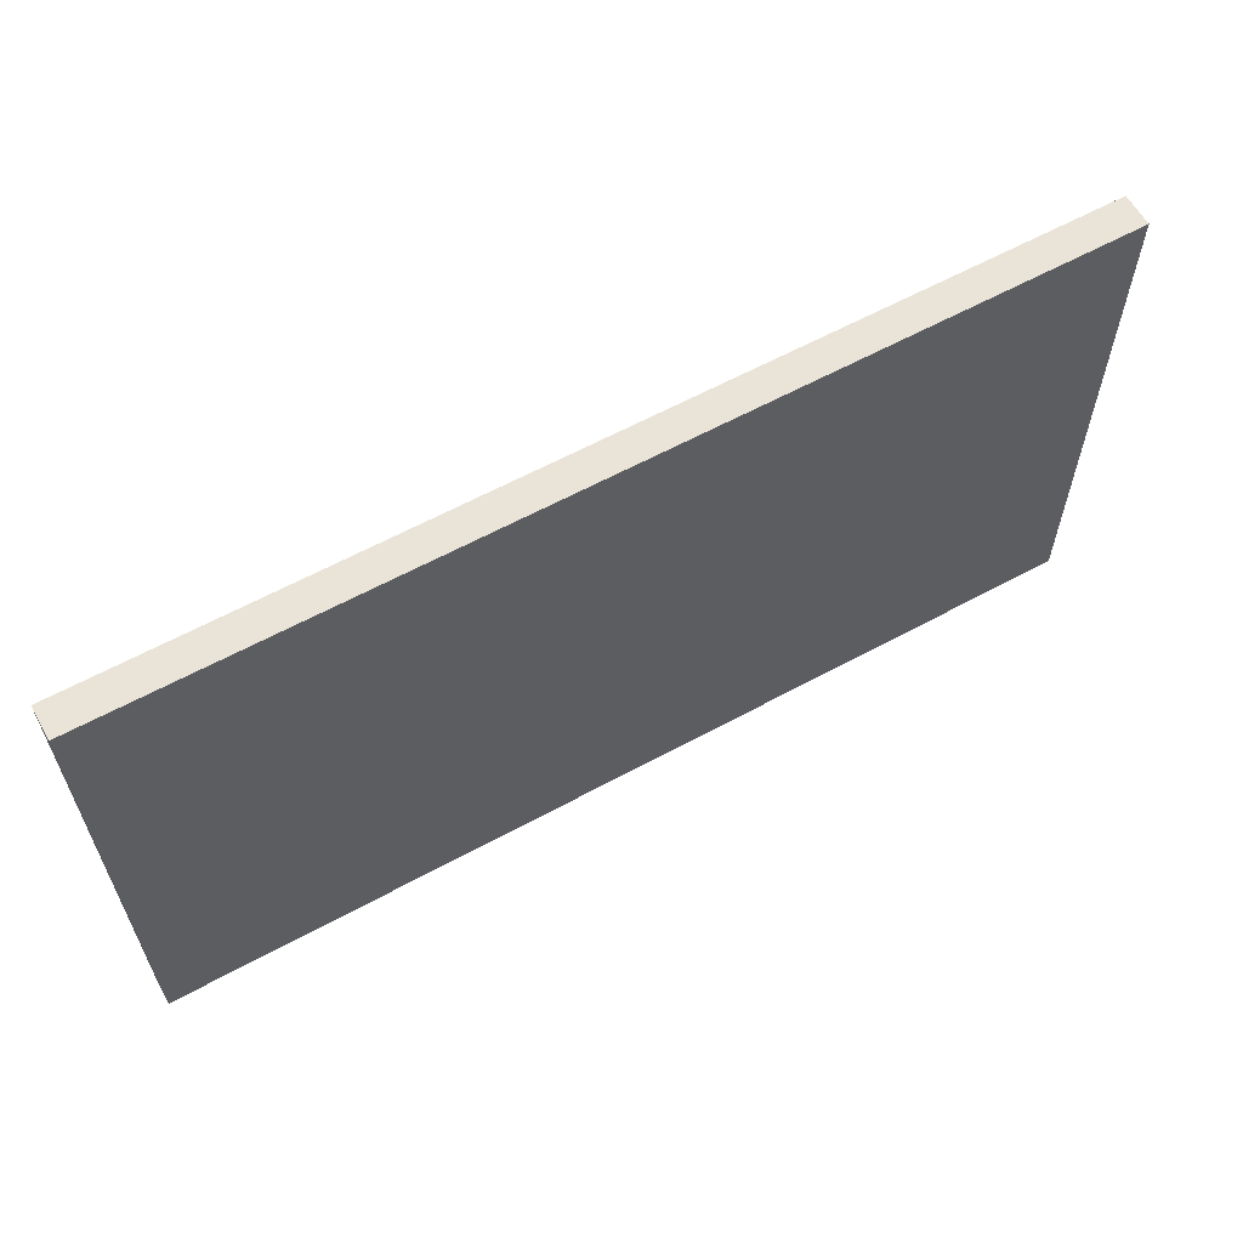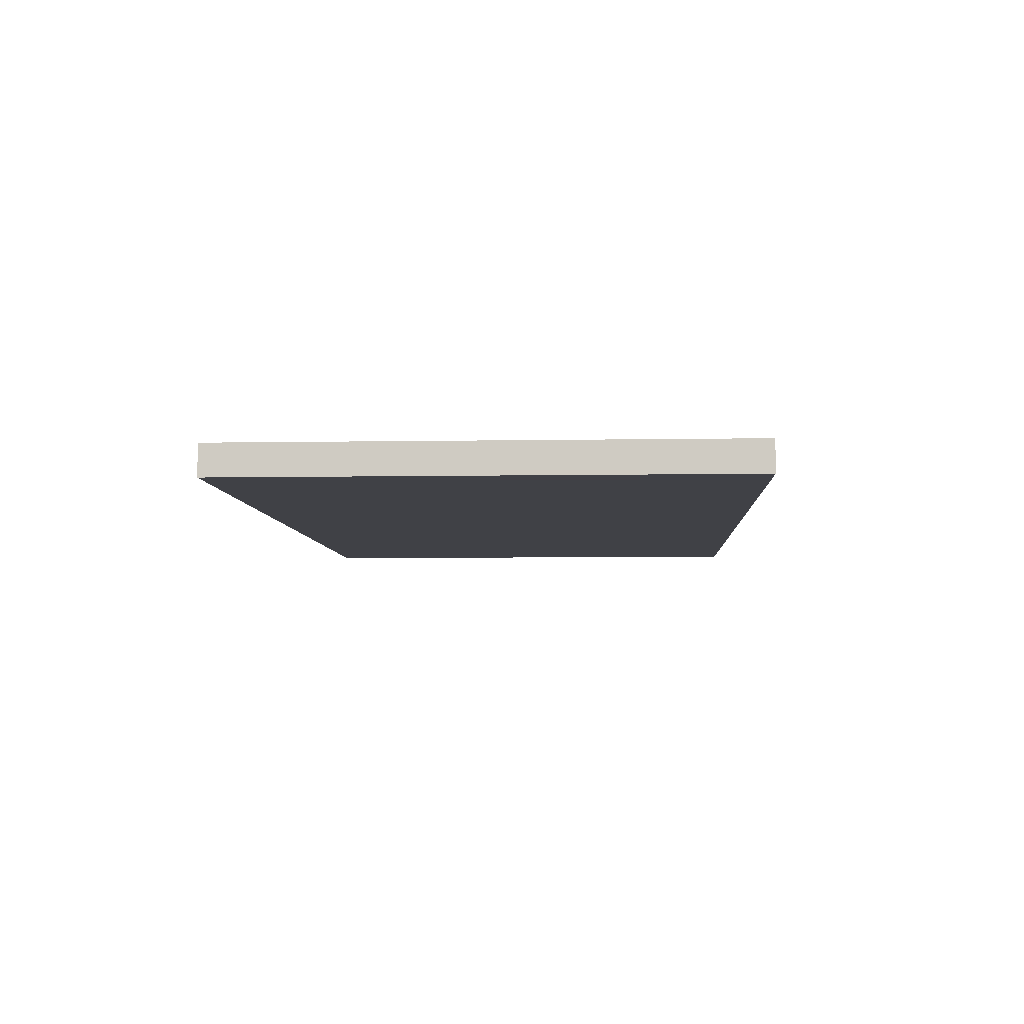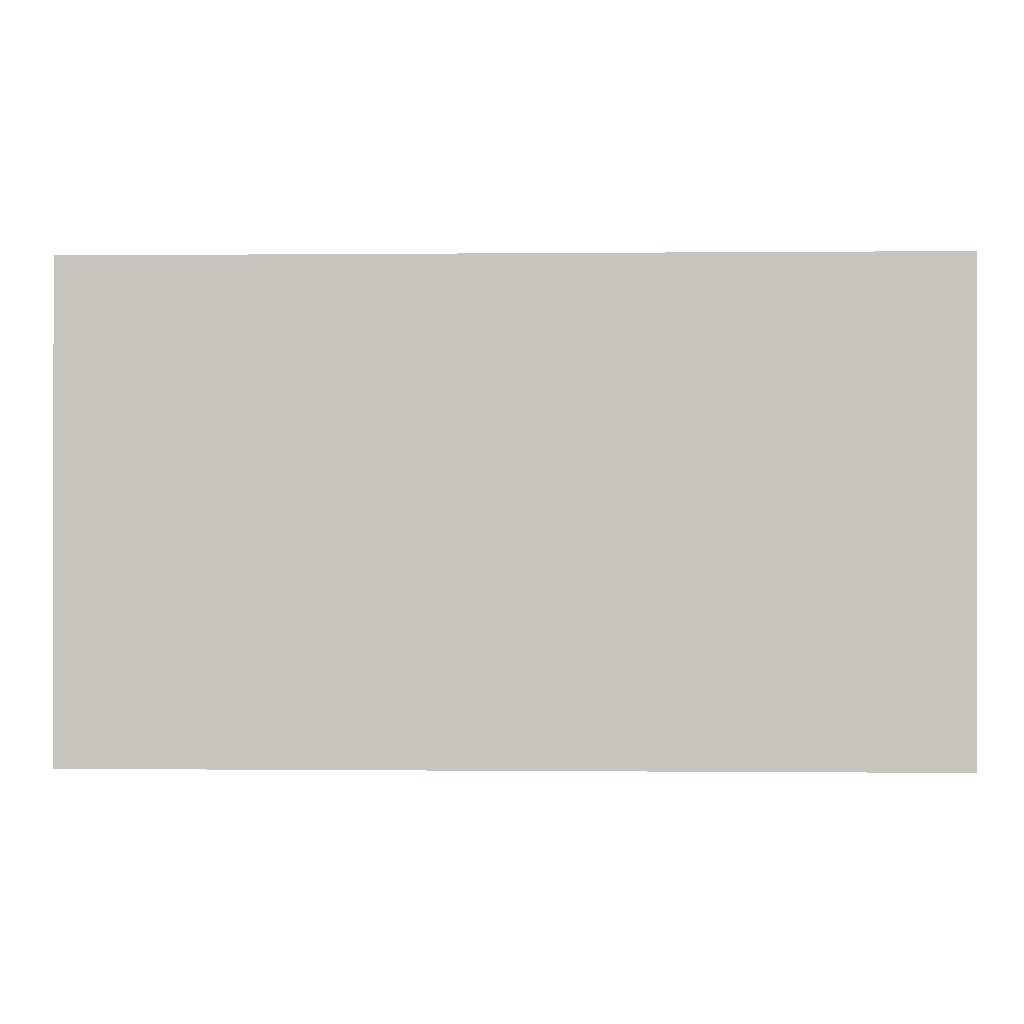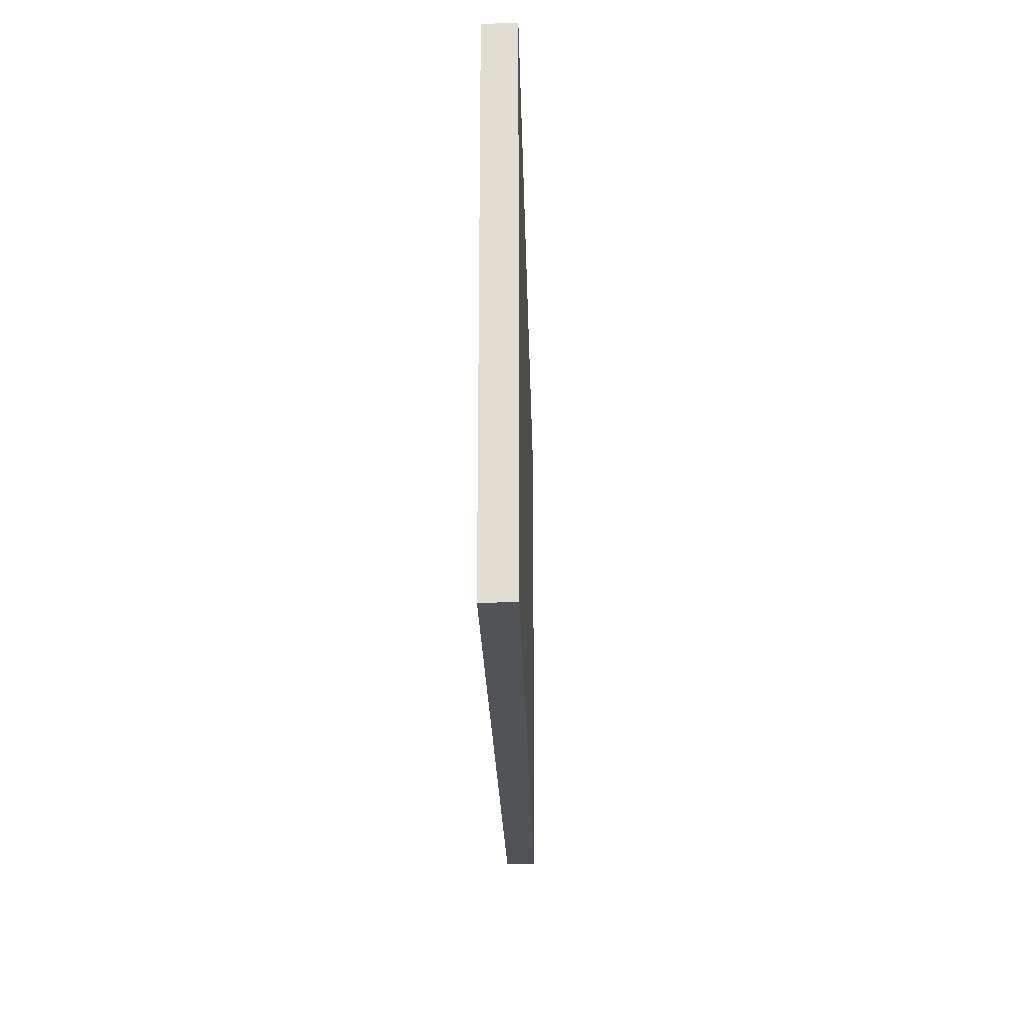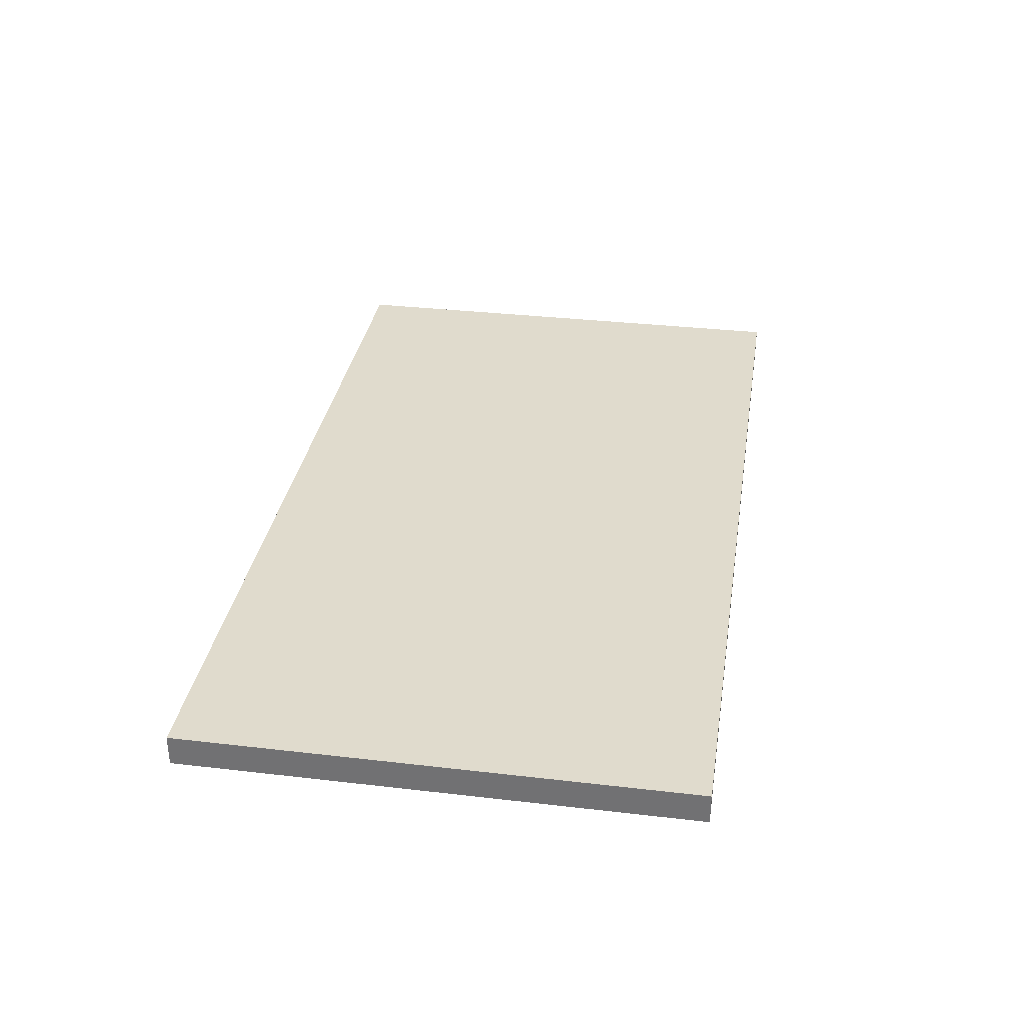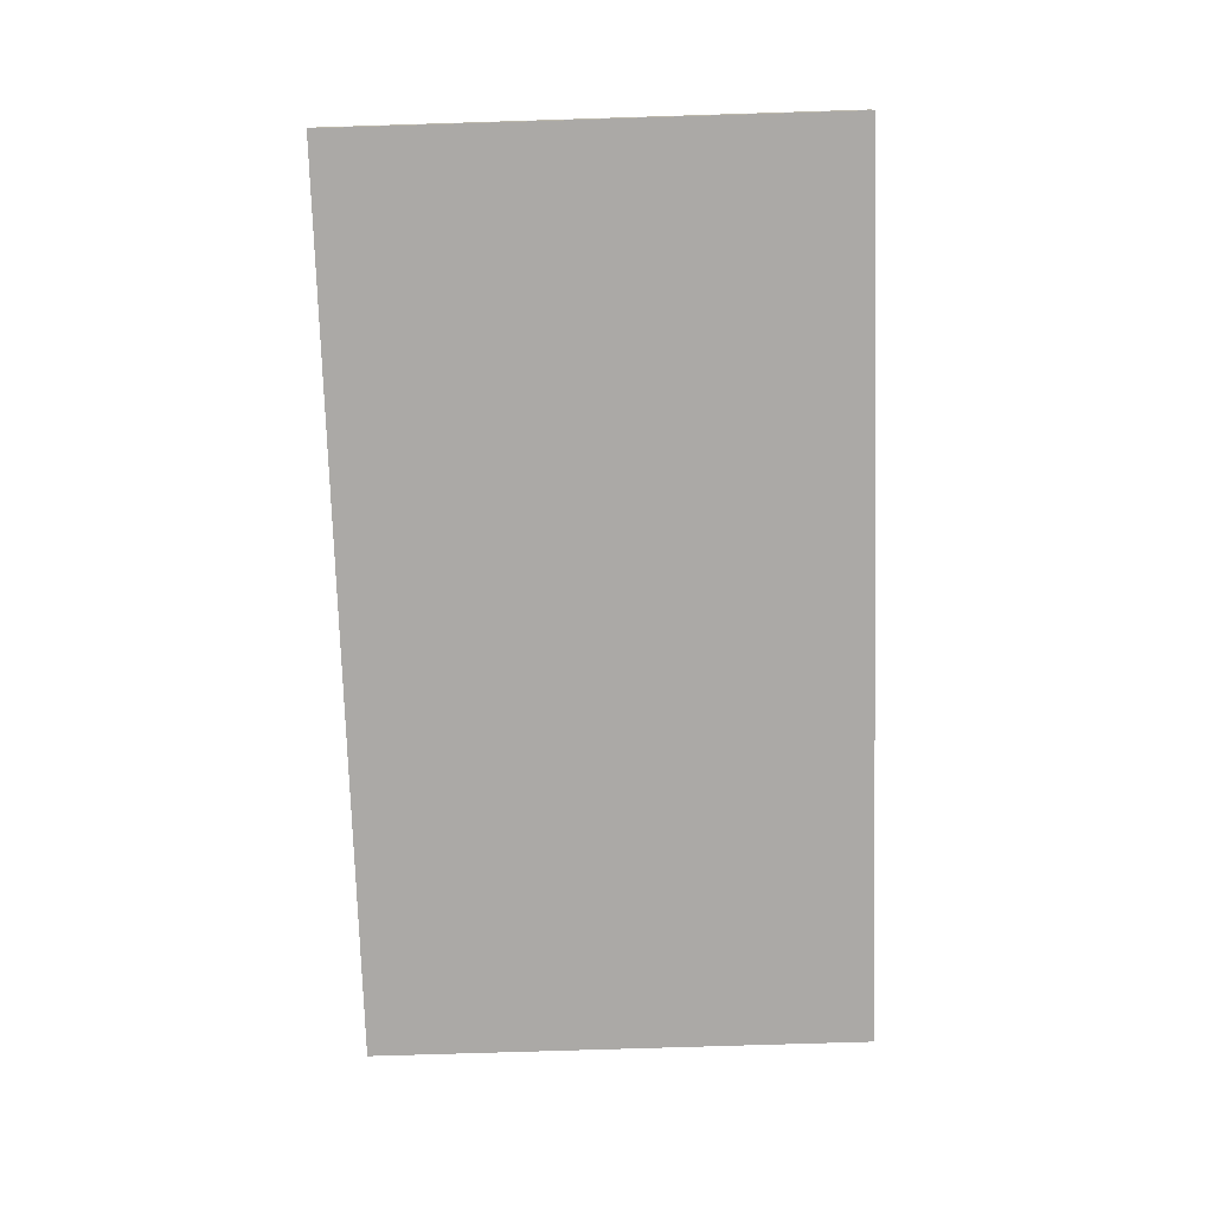
<metadata>
{"format":"obj","ext":"obj","renderer":"f3d","projection":"perspective","resolution":1024,"background":"white","views":[{"elev":60.9,"azim":150.9,"up":"+Z"},{"elev":-6.0,"azim":93.1,"up":"+Y"},{"elev":-0.2,"azim":-177.9,"up":"+Z"},{"elev":-21.9,"azim":91.3,"up":"+Z"},{"elev":33.3,"azim":-80.9,"up":"+Y"},{"elev":-75.5,"azim":91.8,"up":"+Y"}]}
</metadata>
<code>
v 5334 0 -2987
v 0 0 -2987
v 0 182.9 -2987
v 5334 182.9 -2987
v 5334 0 0
v 5334 0 -2987
v 5334 182.9 -2987
v 5334 182.9 0
v 0 0 0
v 5334 0 0
v 5334 182.9 0
v 0 182.9 0
v 0 0 -2987
v 0 0 0
v 0 182.9 0
v 0 182.9 -2987
v 0 182.9 -2987
v 0 182.9 0
v 5334 182.9 0
v 5334 182.9 -2987
v 0 0 0
v 0 0 -2987
v 5334 0 -2987
v 5334 0 0
g 459d9a83-e30f-11ea-a48e-54bf646e7e1f
f 1 2 4
f 4 2 3
g 459dc192-e30f-11ea-8ca7-54bf646e7e1f
f 5 6 8
f 8 6 7
g 459de894-e30f-11ea-976c-54bf646e7e1f
f 9 10 12
f 12 10 11
g 459e0fa8-e30f-11ea-81b7-54bf646e7e1f
f 13 14 16
f 16 14 15
g 459e36ae-e30f-11ea-bff6-54bf646e7e1f
f 17 18 20
f 20 18 19
g 459e84c8-e30f-11ea-81ed-54bf646e7e1f
f 22 23 21
f 21 23 24

</code>
